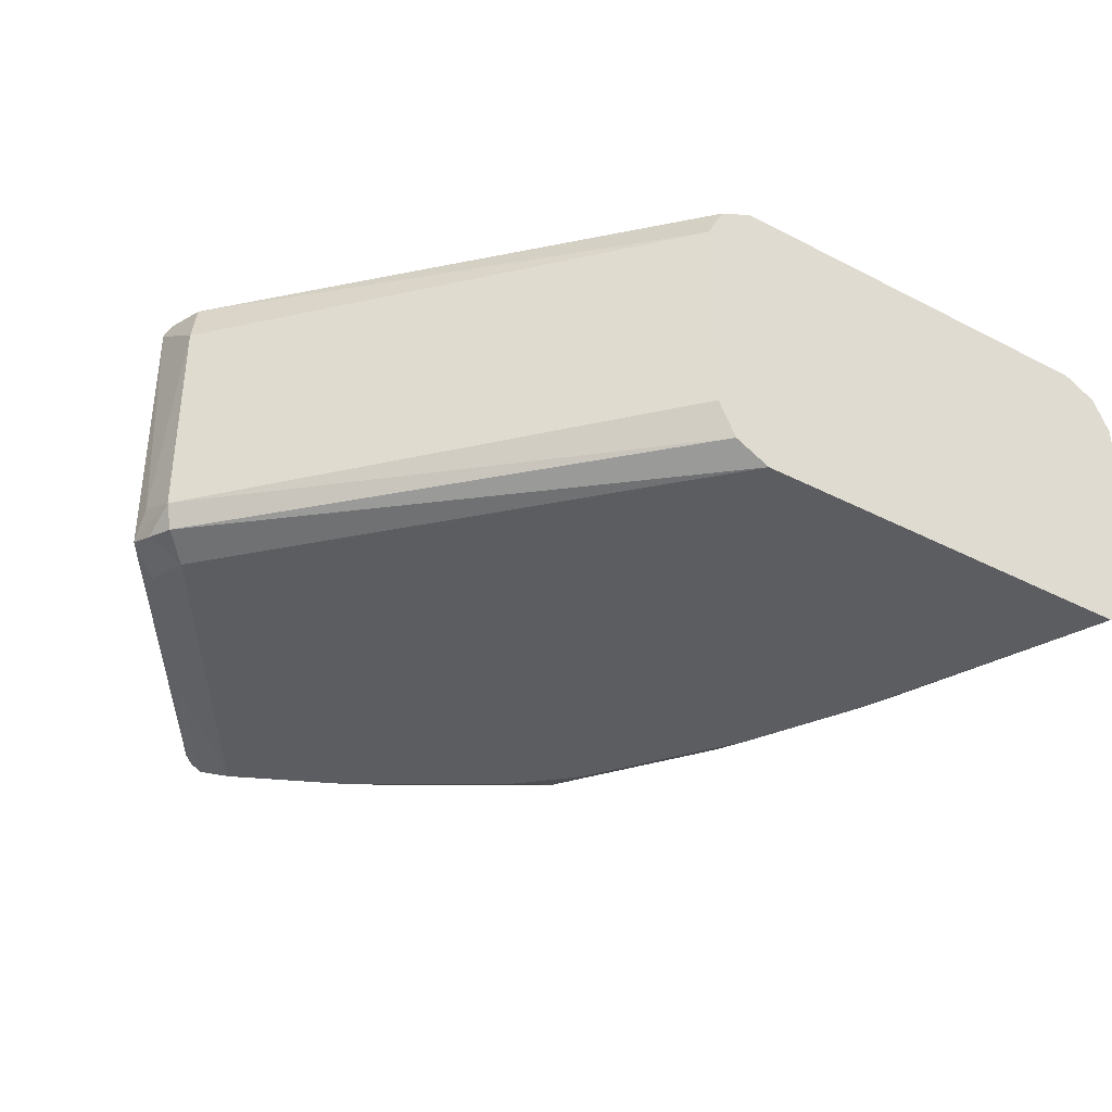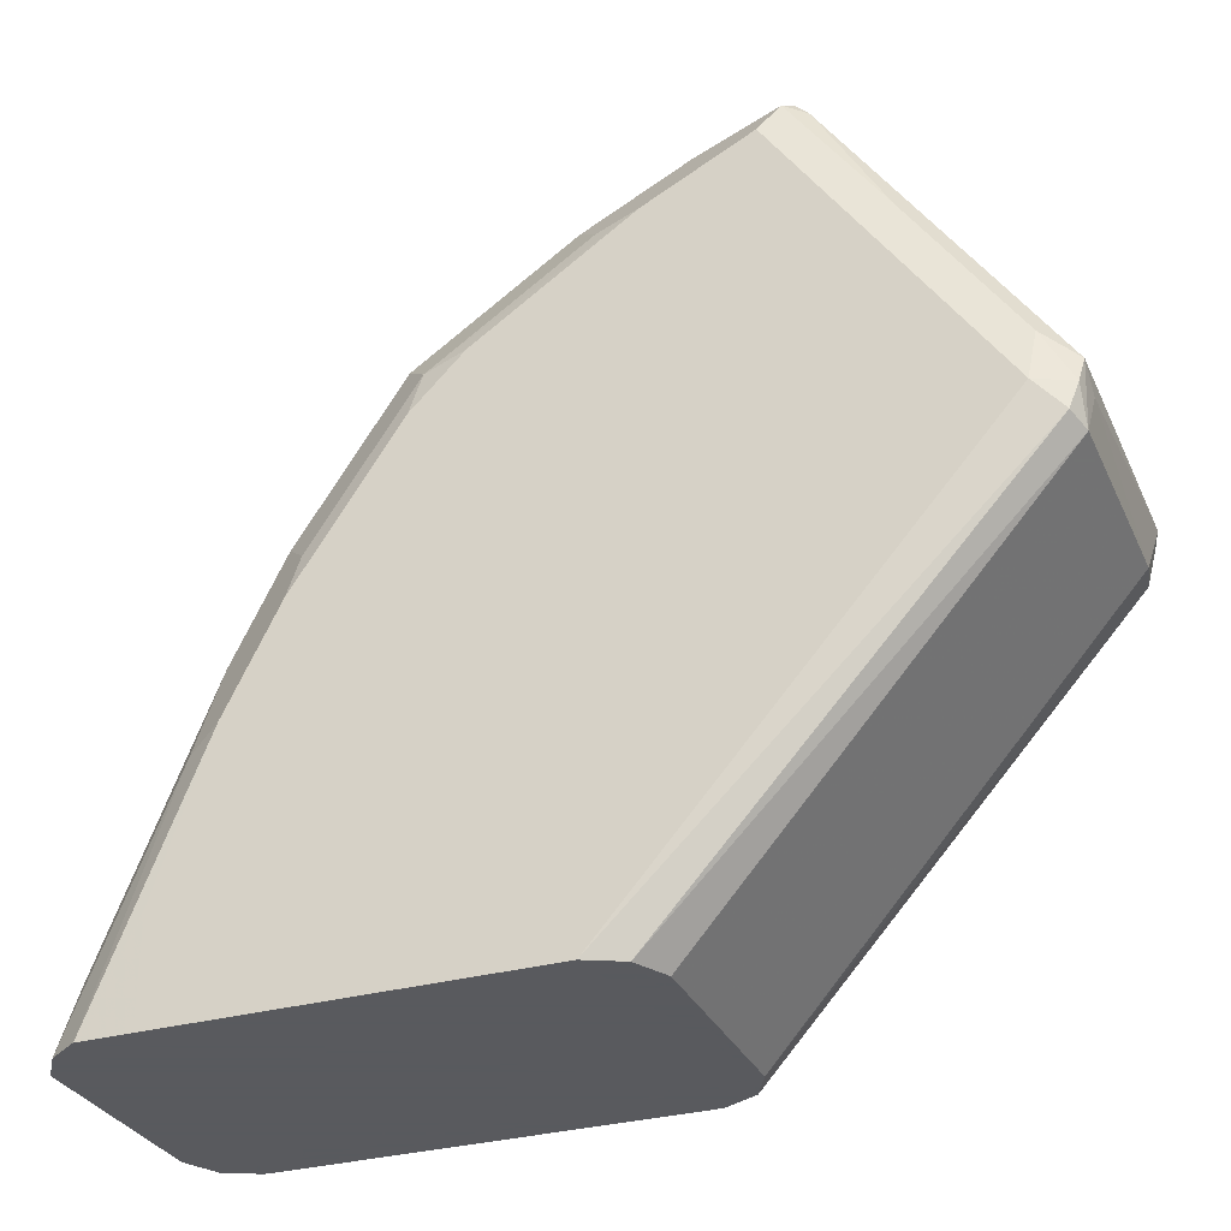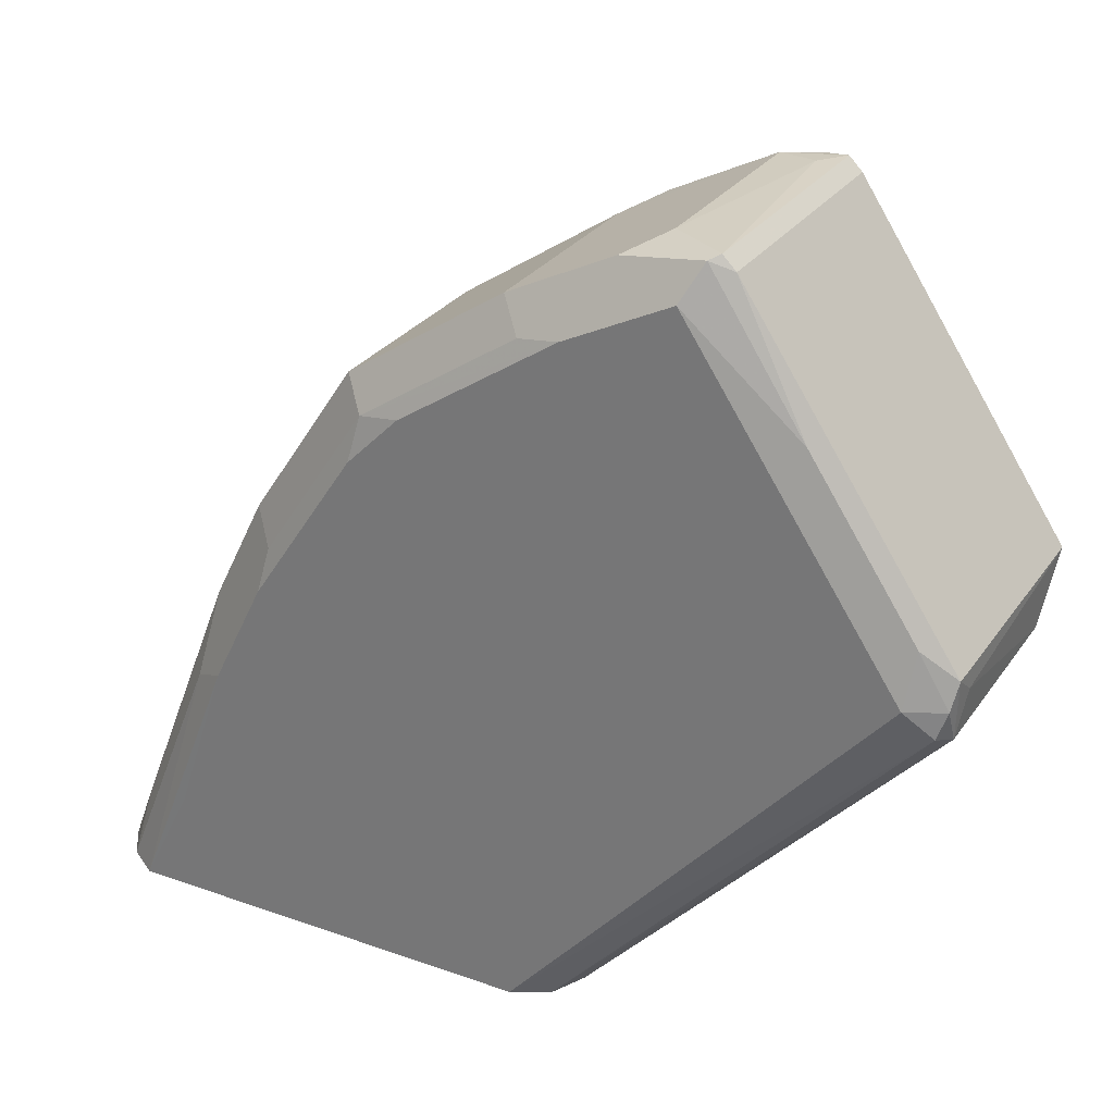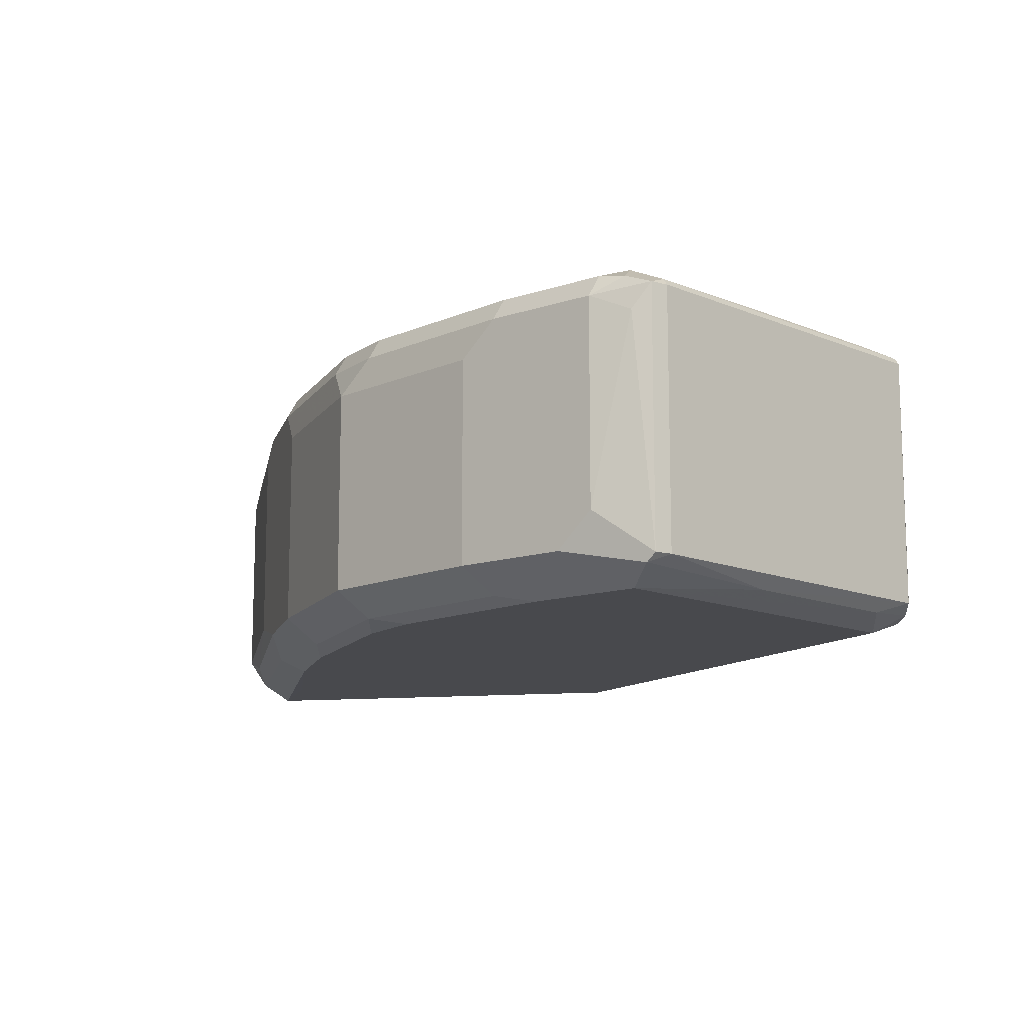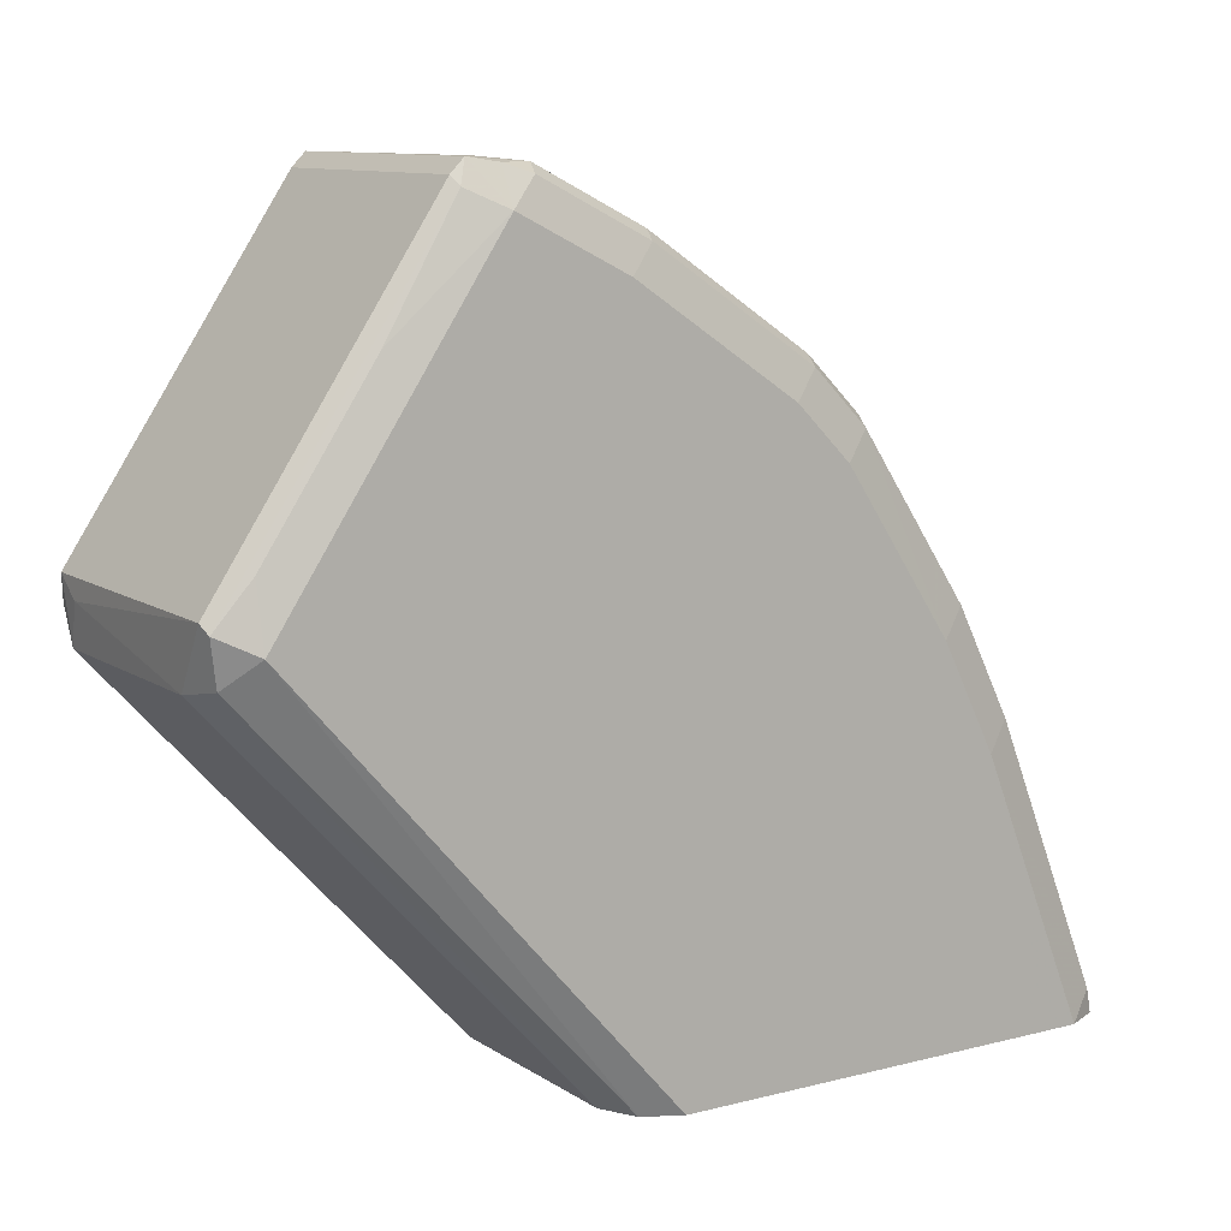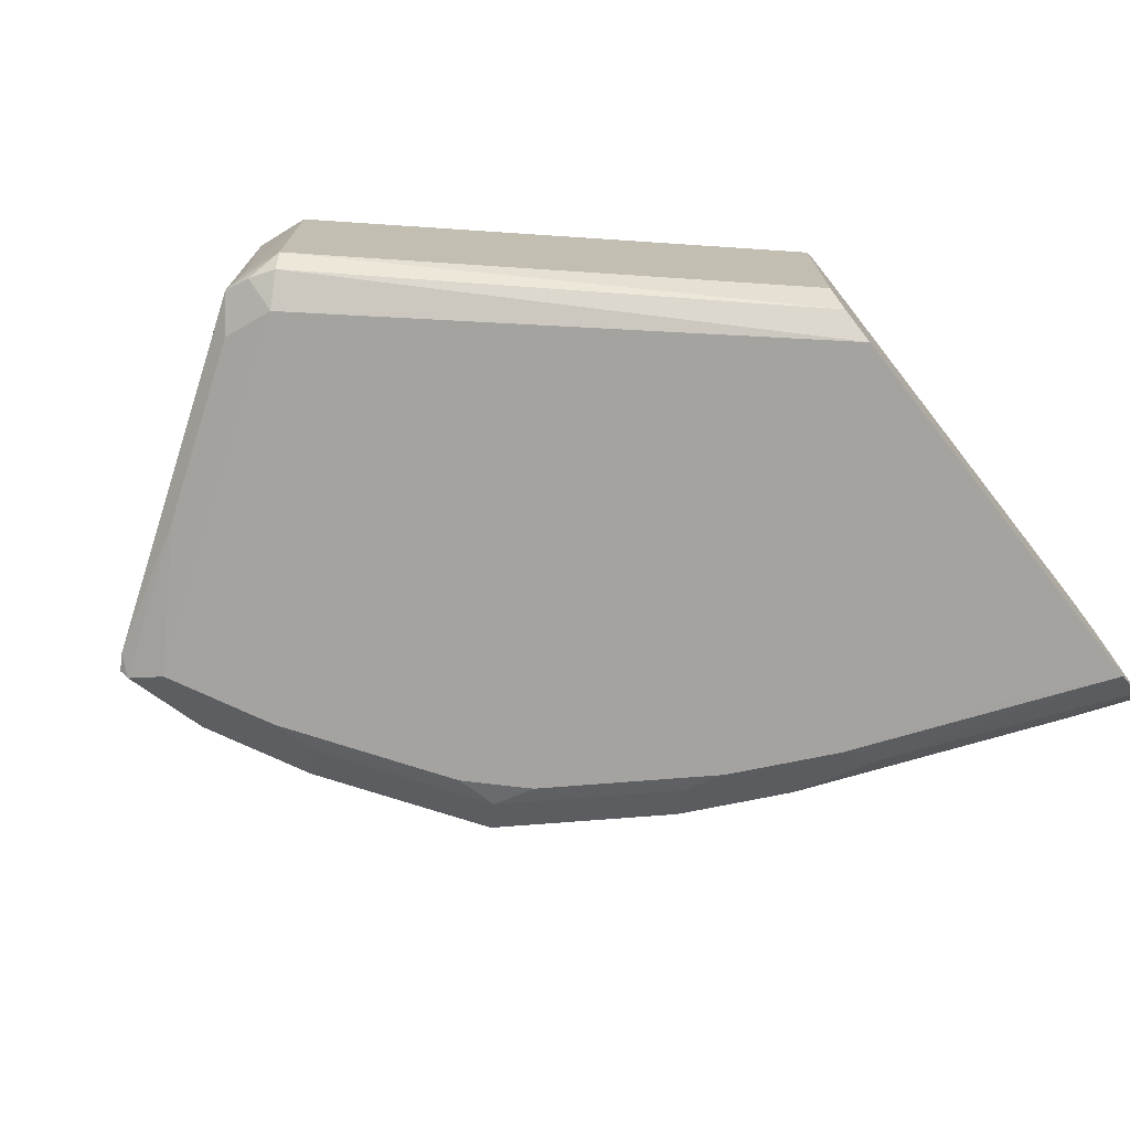
<metadata>
{"format":"obj","ext":"obj","renderer":"f3d","projection":"perspective","resolution":1024,"background":"white","views":[{"elev":-37.0,"azim":-33.8,"up":"+Z"},{"elev":-31.2,"azim":-158.3,"up":"+Y"},{"elev":28.3,"azim":-152.0,"up":"+Y"},{"elev":-12.5,"azim":-168.2,"up":"+Z"},{"elev":10.5,"azim":-32.7,"up":"+Y"},{"elev":-73.0,"azim":-51.8,"up":"+Z"}]}
</metadata>
<code>
v -0.7279 0.07487 9.498e-05
v -0.7279 0.07487 -0.07454
v -0.7215 0.07487 0.01244
v -0.849 0.2146 0.009323
v -0.8522 0.2115 -0.006229
v -0.7216 0.07487 -0.08707
v -0.8522 0.2115 -0.08085
v -0.7091 0.07487 0.01866
v -0.8397 0.2239 0.01866
v -0.8522 0.2301 0.01244
v -0.8537 0.2333 0.009323
v -0.8537 0.2263 -0.07464
v -0.7091 0.07487 -0.0933
v -0.849 0.2146 -0.08863
v -0.8537 0.2333 -0.08396
v -0.8522 0.2239 -0.08708
v -0.5785 0.07487 0.01866
v -0.7651 0.3359 0.01866
v -0.8397 0.2449 0.01399
v -0.8024 0.3009 0.01399
v -0.7775 0.3421 0.01244
v -0.7791 0.3452 0.009323
v -0.8397 0.2239 -0.0933
v -0.5785 0.07487 -0.0933
v -0.8047 0.2985 -0.08863
v -0.842 0.2426 -0.08863
v -0.7791 0.3452 -0.08396
v -0.5598 0.07487 0.01858
v -0.5785 0.112 0.01866
v -0.7557 0.3452 0.01399
v -0.7651 0.3483 0.01244
v -0.7744 0.3499 0.009323
v -0.7277 0.3172 0.01866
v -0.7651 0.3359 -0.0933
v -0.5785 0.112 -0.0933
v -0.5599 0.07487 -0.09326
v -0.7713 0.3483 -0.08708
v -0.7744 0.3499 -0.08396
v -0.5596 0.07487 0.01855
v -0.5972 0.168 0.01866
v -0.7526 0.3483 0.00621
v -0.7184 0.3265 0.01399
v -0.7674 0.3499 -3.65e-06
v -0.6718 0.2799 0.01866
v -0.6625 0.2892 0.01399
v -0.7277 0.3172 -0.0933
v -0.5972 0.168 -0.0933
v -0.5487 0.07487 -0.08579
v -0.5847 0.1617 -0.08708
v -0.7402 0.3421 -0.08085
v -0.7526 0.3483 -0.06841
v -0.5475 0.07487 0.01247
v -0.5505 0.084 0.01399
v -0.5878 0.1773 0.01399
v -0.6158 0.2053 0.01866
v -0.7153 0.3297 0.00621
v -0.7277 0.3359 -3.65e-06
v -0.6531 0.2612 0.01866
v -0.6438 0.2706 0.01399
v -0.6593 0.2923 0.00621
v -0.7122 0.3141 -0.09019
v -0.6563 0.2768 -0.09019
v -0.6718 0.2799 -0.0933
v -0.7029 0.3234 -0.08085
v -0.6158 0.2053 -0.0933
v -0.6003 0.1835 -0.09019
v -0.5505 0.084 -0.08396
v -0.5414 0.07487 -0.07484
v -0.5878 0.1773 -0.08396
v -0.7277 0.3359 -0.07464
v -0.5413 0.07487 9.498e-05
v -0.5474 0.08709 0.00621
v -0.5847 0.1804 0.00621
v -0.6034 0.2177 0.00621
v -0.6065 0.2146 0.01399
v -0.7029 0.3234 -0.006229
v -0.6407 0.2737 0.00621
v -0.6469 0.2861 -0.006229
v -0.6469 0.2861 -0.08085
v -0.6189 0.2208 -0.09019
v -0.6531 0.2612 -0.0933
v -0.5536 0.09953 -0.08085
v -0.5909 0.1928 -0.08085
v -0.5413 0.07487 -0.07454
v -0.5785 0.168 -0.07464
v -0.6096 0.2301 -0.08085
v -0.5785 0.168 -3.65e-06
v -0.6096 0.2301 -0.006229
f 45 77 60
f 47 65 66
f 45 60 56
f 46 61 62
f 46 62 63
f 46 50 64
f 46 64 61
f 53 73 54
f 53 71 72
f 47 69 49
f 48 67 68
f 48 49 67
f 49 69 67
f 50 70 64
f 52 71 53
f 53 72 73
f 45 59 77
f 47 66 69
f 44 59 45
f 35 47 36
f 42 45 56
f 54 73 74
f 33 45 42
f 34 37 46
f 36 47 49
f 36 49 48
f 37 38 50
f 37 50 46
f 38 43 51
f 44 58 59
f 38 51 50
f 39 53 40
f 40 53 54
f 40 54 55
f 41 56 57
f 41 57 70
f 41 70 50
f 41 50 51
f 41 51 43
f 39 52 53
f 54 74 75
f 82 83 85
f 55 75 59
f 68 85 84
f 69 80 86
f 69 86 83
f 71 87 72
f 71 84 85
f 71 85 87
f 72 87 73
f 73 87 74
f 68 82 85
f 74 87 88
f 74 78 77
f 78 88 86
f 78 86 79
f 79 86 80
f 83 86 85
f 85 86 88
f 33 44 45
f 85 88 87
f 74 88 78
f 67 83 82
f 67 69 83
f 67 82 68
f 55 59 58
f 56 76 57
f 56 60 78
f 56 78 76
f 57 76 64
f 57 64 70
f 59 75 74
f 59 74 77
f 60 77 78
f 61 64 62
f 62 79 80
f 62 80 65
f 62 65 81
f 62 81 63
f 62 64 79
f 64 76 78
f 64 78 79
f 65 80 66
f 66 80 69
f 54 75 55
f 32 41 43
f 13 65 47
f 31 41 32
f 4 10 5
f 5 10 11
f 5 11 12
f 5 12 7
f 6 7 14
f 6 14 13
f 7 12 15
f 7 15 16
f 7 16 14
f 8 17 29
f 8 29 40
f 8 40 55
f 8 55 58
f 8 58 44
f 8 44 33
f 8 33 18
f 8 18 9
f 4 9 10
f 3 9 4
f 3 8 9
f 2 7 6
f 32 43 38
f 1 2 6
f 1 6 13
f 1 13 24
f 1 24 36
f 1 36 48
f 1 48 68
f 1 68 84
f 9 18 19
f 1 84 71
f 1 52 39
f 1 39 28
f 1 28 17
f 1 17 8
f 1 8 3
f 1 3 4
f 1 4 5
f 1 5 7
f 1 71 52
f 9 19 10
f 1 7 2
f 10 20 21
f 18 21 20
f 18 20 19
f 18 33 30
f 21 32 22
f 22 32 38
f 22 38 27
f 23 26 34
f 24 35 36
f 18 32 21
f 25 37 34
f 27 38 37
f 28 39 40
f 28 40 29
f 30 41 31
f 30 33 42
f 30 42 56
f 10 19 20
f 30 56 41
f 25 34 26
f 18 31 32
f 25 27 37
f 17 28 29
f 10 21 11
f 11 15 12
f 18 30 31
f 11 21 22
f 11 22 27
f 11 27 15
f 13 14 23
f 13 34 46
f 13 46 63
f 13 63 81
f 13 23 34
f 13 81 65
f 13 47 35
f 13 35 24
f 14 16 23
f 15 25 26
f 15 26 16
f 15 27 25
f 16 26 23

</code>
